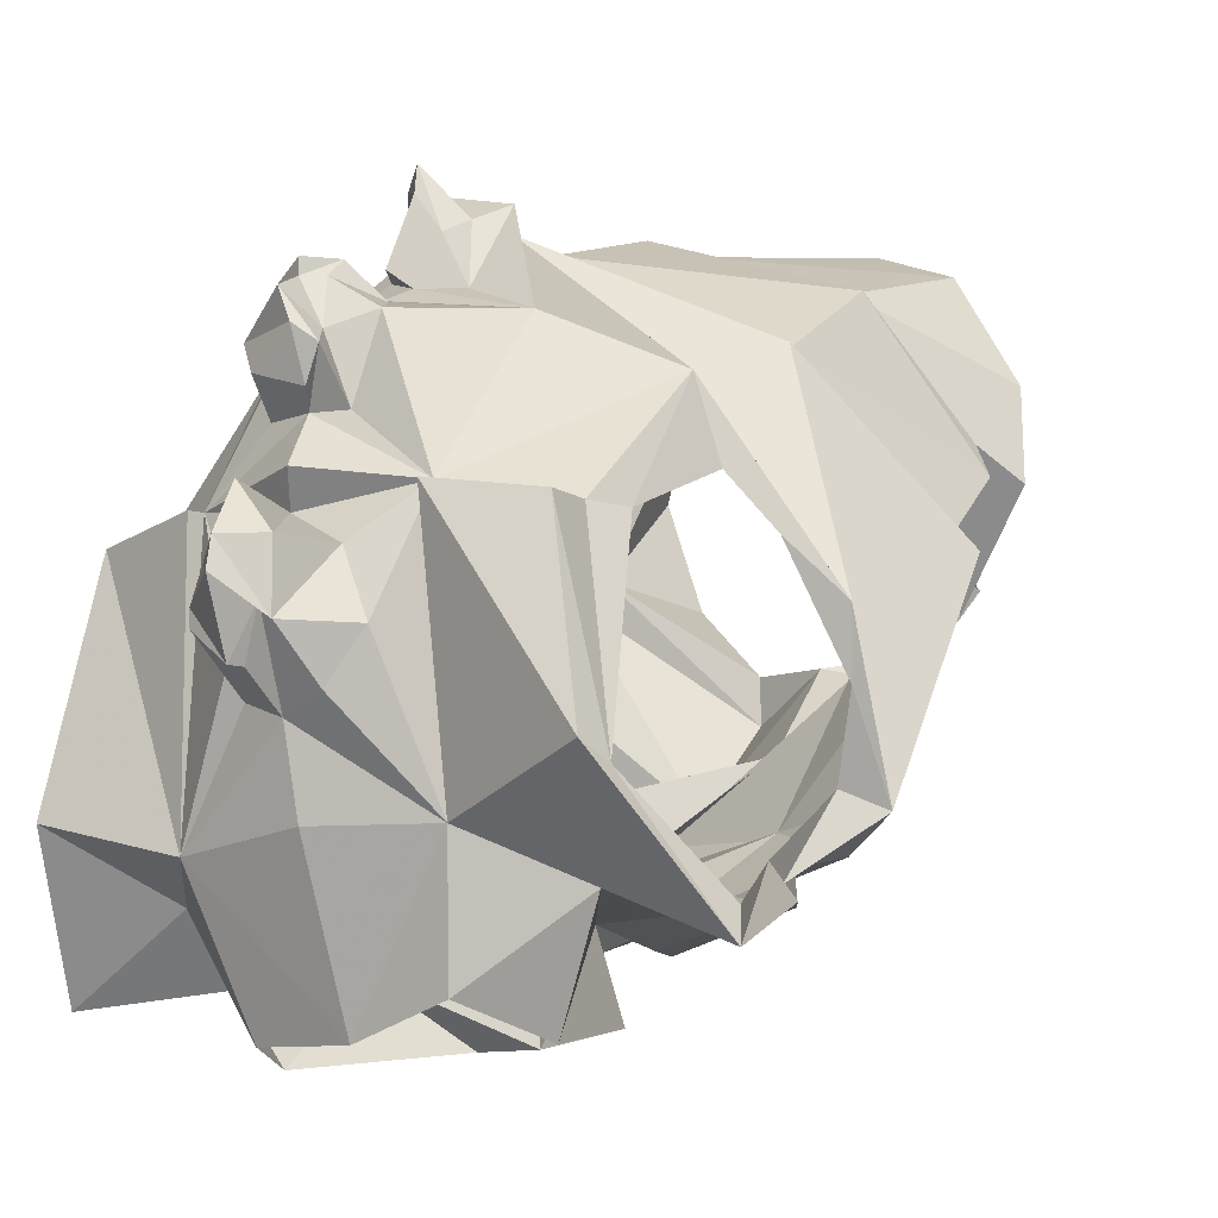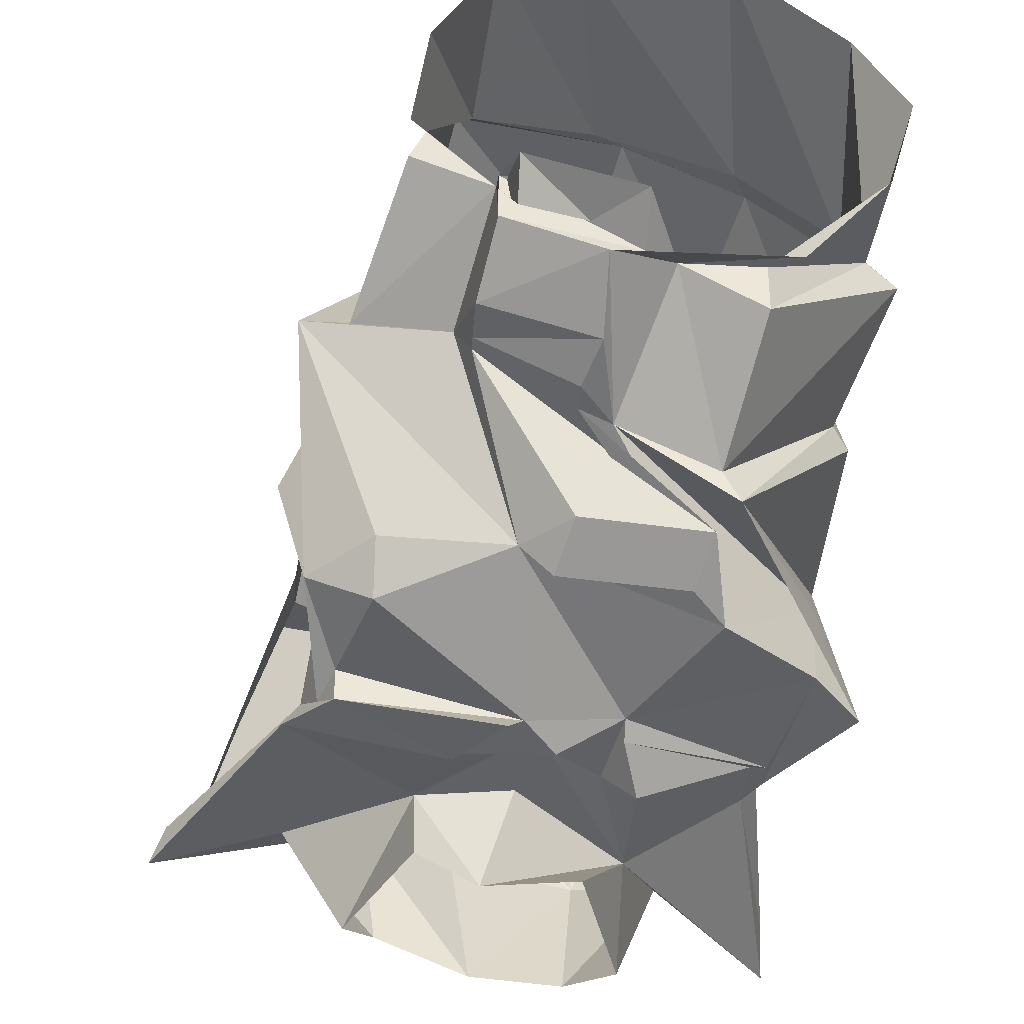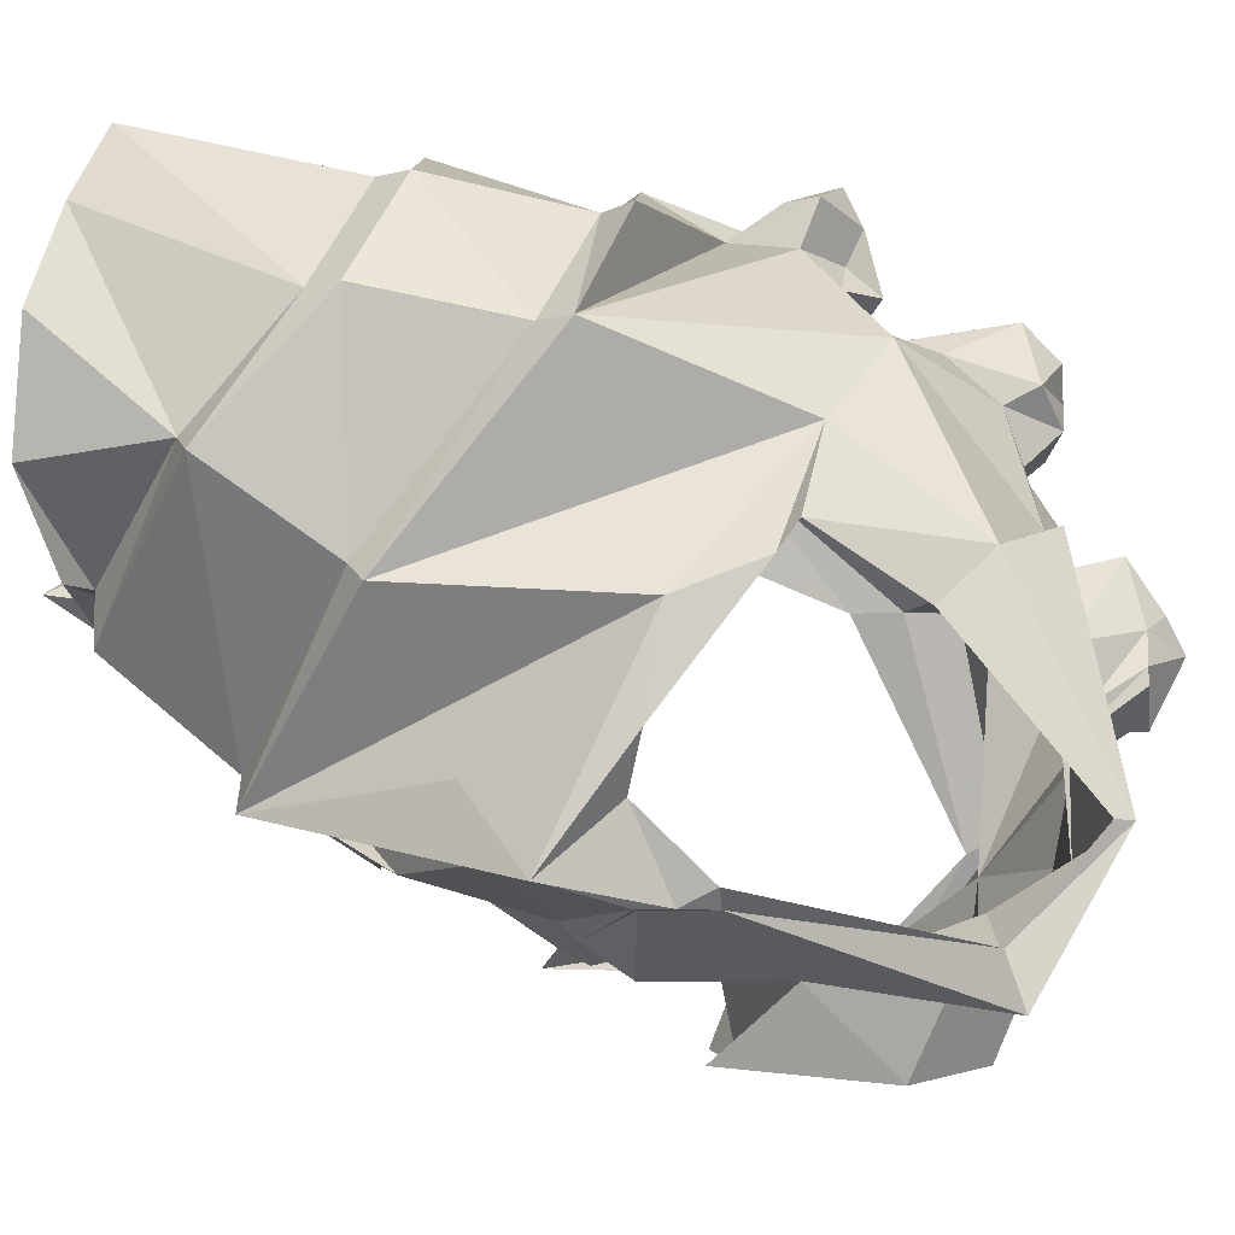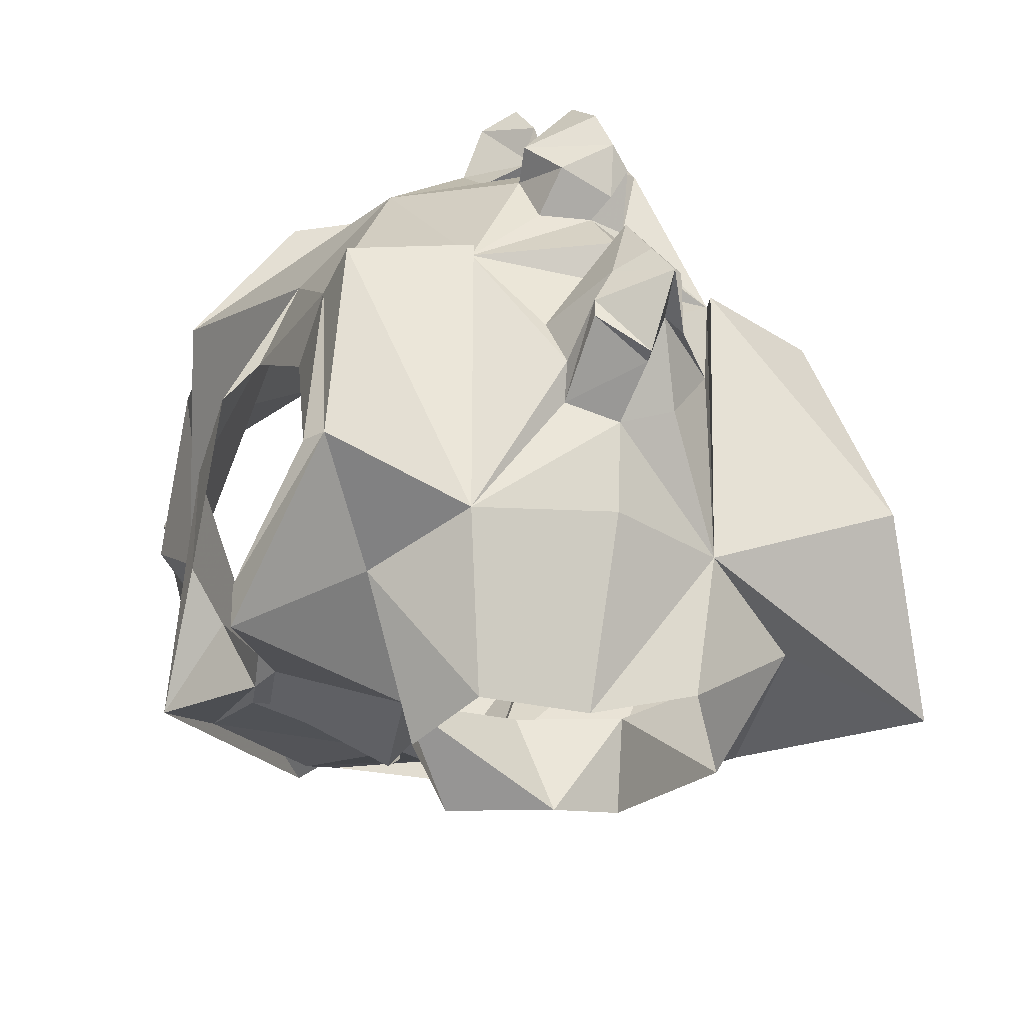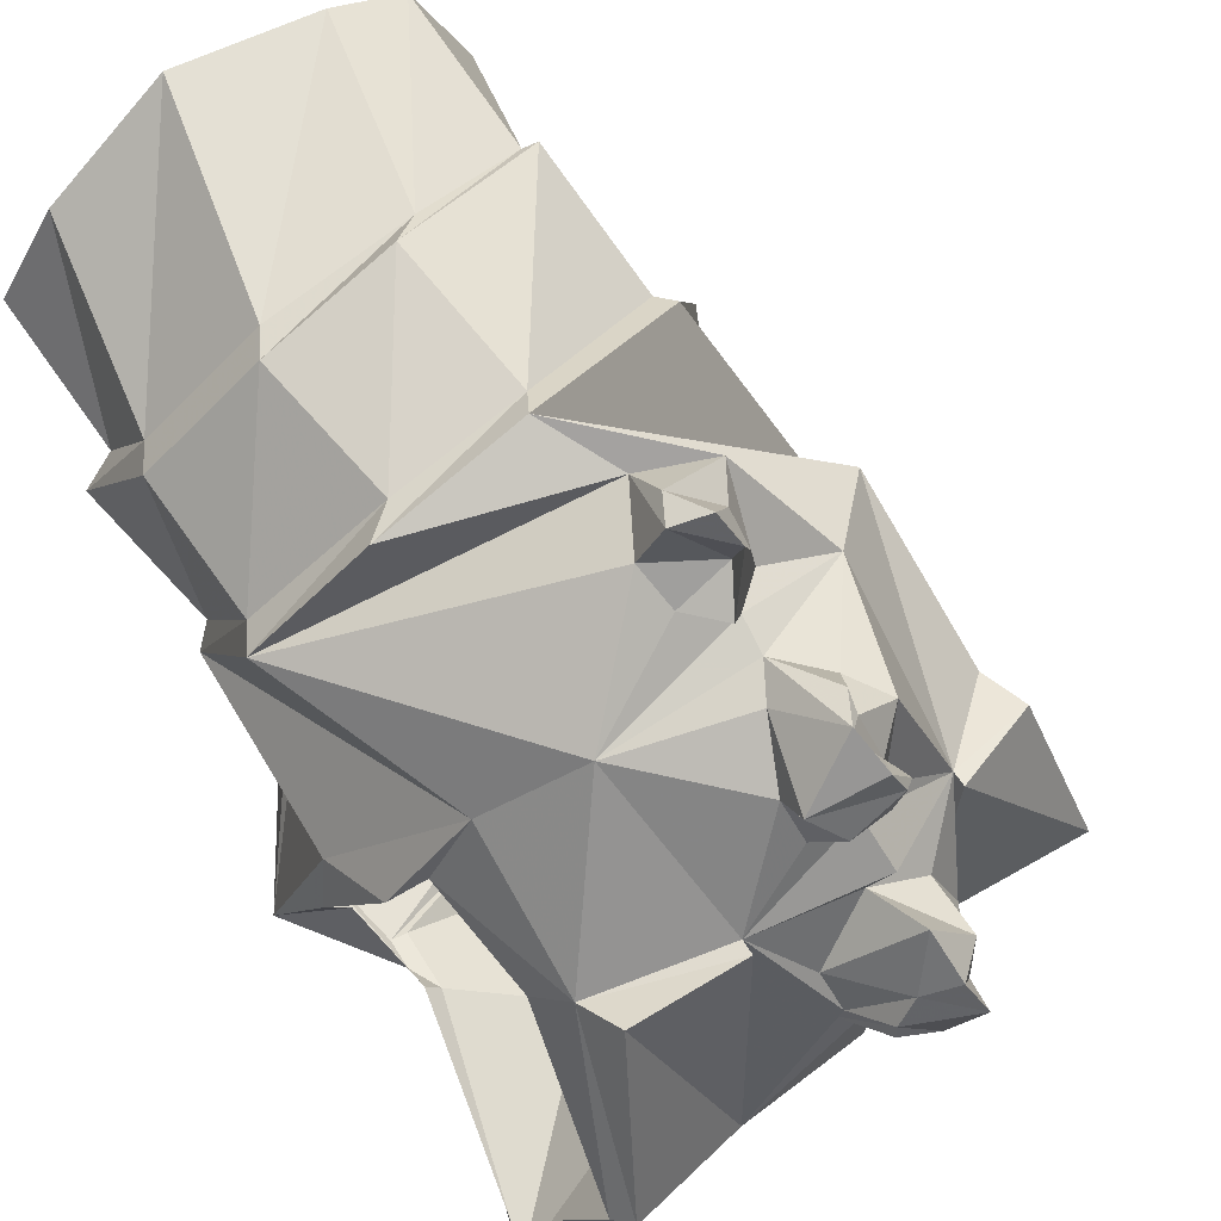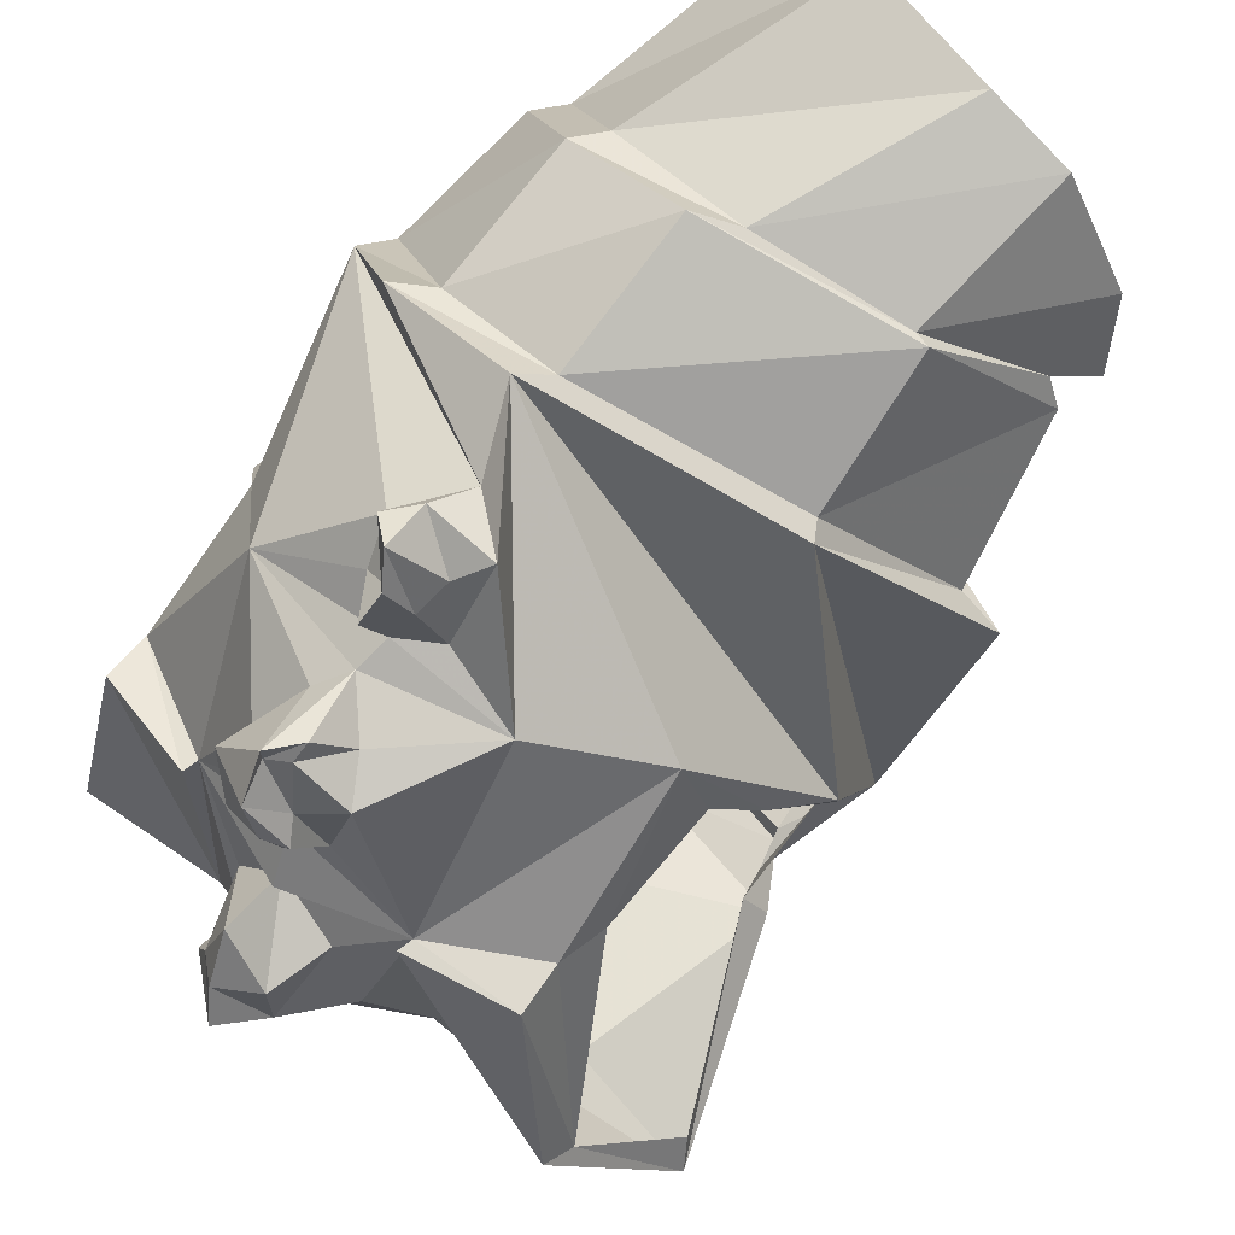
<metadata>
{"format":"obj","ext":"obj","renderer":"f3d","projection":"perspective","resolution":1024,"background":"white","views":[{"elev":-9.3,"azim":47.2,"up":"+Z"},{"elev":-35.9,"azim":176.0,"up":"+Z"},{"elev":-8.6,"azim":-81.7,"up":"+Z"},{"elev":-31.3,"azim":-8.3,"up":"+Z"},{"elev":52.9,"azim":-30.0,"up":"+Z"},{"elev":66.5,"azim":52.5,"up":"+Z"}]}
</metadata>
<code>
v 0.01562 -0.6797 -0.04688
v 0.09375 -0.6797 -0.03125
v 0.03125 -0.7266 -0.03906
v 0.02344 -0.6875 -0.03906
v -0.007812 -0.6484 -0.04688
v 0.07031 -0.6562 -0.03125
v 0.07812 -0.6719 -0.02344
v 0.08594 -0.6875 -0.01562
v 0.1562 -0.7734 -0.05469
v 0.09375 -0.7812 -0.03125
v 0.0625 -0.7734 -0.08594
v 0.03125 -0.7109 -0.07812
v 0 -0.7266 -0.08594
v -0.01562 -0.7188 -0.03906
v -0.02344 -0.6797 -0.03125
v -0.03125 -0.6719 -0.04688
v -0.01562 -0.6562 -0.03906
v 0.07031 -0.6562 -0.01562
v 0.08594 -0.6172 0.007812
v 0.07812 -0.6406 0.01562
v 0.03906 -0.7656 0.1953
v -0.01562 -0.7969 0.2031
v 0.007812 -0.8125 0.1953
v 0.02344 -0.8281 0.1875
v 0.05469 -0.8281 0.1172
v 0.07812 -0.7188 0.1719
v -0.05469 -0.6953 0.2578
v 0 -0.7422 0.25
v 0 -0.7656 0.2109
v -0.01562 -0.7812 0.2109
v -0.08594 -0.7969 0.1875
v -0.02344 -0.8125 0.1953
v -0.007812 -0.8438 0.2109
v 0 -0.8281 0.2109
v 0 -0.8359 0.2031
v 0.007812 -0.8438 0.1797
v 0.01562 -0.8359 0.1484
v 0 -0.8438 0.1484
v 0.007812 -0.8594 0.125
v 0 -0.8516 0.1094
v 0.03125 -0.8516 0.09375
v 0.04688 -0.8516 0.0625
v 0.05469 -0.8203 -0.007812
v 0.05469 -0.8359 0.1172
v 0.1016 -0.8125 0.1094
v 0.09375 -0.7891 0.1094
v 0.09375 -0.7656 0.1094
v 0.08594 -0.7109 0.1328
v 0.09375 -0.6875 0.1094
v 0.1016 -0.6562 0.08594
v 0.04688 -0.6328 0.2031
v 0.03906 -0.625 0.2031
v -0.04688 -0.6797 0.25
v -0.125 -0.7031 0.2344
v -0.03125 -0.7266 0.2422
v -0.03125 -0.75 0.2578
v -0.007812 -0.7578 0.2422
v -0.007812 -0.7734 0.2344
v -0.02344 -0.7891 0.2188
v -0.03906 -0.7734 0.2188
v -0.04688 -0.7578 0.2344
v -0.1719 -0.6875 0.1797
v -0.125 -0.7734 0.1484
v -0.1172 -0.8359 0.1016
v -0.05469 -0.8516 0.1172
v -0.03125 -0.8359 0.1719
v -0.03125 -0.8516 0.1797
v 0 -0.8594 0.1953
v -0.007812 -0.8438 0.2031
v 0.01562 -0.8516 0.1719
v 0.007812 -0.8516 0.1562
v -0.02344 -0.8438 0.1484
v -0.02344 -0.8594 0.07812
v 0.007812 -0.8828 0.1172
v 0.03125 -0.8828 0.09375
v 0.03125 -0.8828 0.0625
v 0.02344 -0.8828 0.07031
v 0.03125 -0.8594 0.03906
v 0.007812 -0.8594 0.03125
v 0.007812 -0.8516 -0.007812
v 0 -0.8203 -0.08594
v 0.04688 -0.8125 -0.07031
v 0.1328 -0.8281 0.01562
v 0.1328 -0.8125 0.007812
v -0.007812 -0.5859 0.007812
v 0.05469 -0.6094 -0.007812
v 0.05469 -0.5938 0.01562
v 0.09375 -0.5703 0.1172
v 0.09375 -0.6484 0.05469
v 0.007812 -0.4844 0.1328
v -0.05469 -0.4766 0.08594
v -0.05469 -0.4531 0.1016
v 0 -0.4609 0.125
v 0.007812 -0.5 0.1406
v 0.007812 -0.4844 0.1094
v -0.03906 -0.4766 0.08594
v -0.07031 -0.4922 0.09375
v -0.125 -0.4844 0.09375
v -0.1094 -0.4922 0.09375
v -0.1641 -0.4766 0.1328
v -0.1641 -0.5391 0.1406
v -0.1797 -0.4844 0.1875
v -0.1562 -0.4922 0.2344
v -0.1641 -0.5859 0.1953
v -0.1016 -0.4922 0.2812
v -0.1172 -0.6016 0.25
v -0.03125 -0.4922 0.2812
v -0.04688 -0.5938 0.2656
v 0.007812 -0.4844 0.2656
v 0.01562 -0.5625 0.2422
v 0.03906 -0.4766 0.2109
v 0.03906 -0.5078 0.1797
v 0.04688 -0.4844 0.1641
v 0 -0.4766 0.1094
v -0.03125 -0.4766 0.1016
v 0.01562 -0.5391 0.08594
v -0.03125 -0.5312 0.05469
v -0.03906 -0.5078 0.0625
v 0.01562 -0.5156 0.08594
v 0.02344 -0.5547 0.1016
v 0.01562 -0.5469 0.08594
v -0.03125 -0.5469 0.05469
v -0.04688 -0.5469 0.04688
v 0.07031 -0.5703 0.1172
v -0.03125 -0.5625 0.007812
v -0.09375 -0.5703 0.007812
v -0.1016 -0.6094 -0.01562
v -0.1484 -0.6406 0.01562
v -0.1016 -0.5469 0.007812
v -0.09375 -0.5469 0.02344
v -0.08594 -0.5938 -0.007812
v -0.02344 -0.5859 -0.007812
v 0.04688 -0.5078 0.1641
v 0.02344 -0.5625 0.2422
v -0.0625 -0.6094 0.2734
v -0.1094 -0.6875 0.2344
v -0.125 -0.6172 0.25
v -0.1641 -0.6719 0.1797
v 0.1484 -0.7656 -0.03906
v -0.0625 -0.6641 -0.03125
v -0.1484 -0.6484 -0.01562
v -0.1719 -0.6719 -0.02344
v -0.1641 -0.7188 0.07812
v -0.1641 -0.6094 0.08594
v -0.1562 -0.6016 0.09375
v -0.1797 -0.5469 0.1328
v -0.1094 -0.4922 0.07031
v -0.1719 -0.6016 0.1953
v -0.05469 -0.7031 -0.03906
v -0.07031 -0.6953 -0.05469
v -0.0625 -0.6719 -0.03906
v -0.1328 -0.7031 -0.03125
v -0.1328 -0.7188 -0.03125
v -0.1484 -0.7031 0.007812
v -0.1641 -0.7109 0.03125
v -0.1562 -0.7578 0.09375
v 0.01562 -0.8828 0.04688
v -0.01562 -0.8594 0.03906
v -0.05469 -0.8594 -0.01562
v -0.04688 -0.8281 -0.08594
v -0.09375 -0.8281 -0.03125
v -0.07031 -0.7969 -0.09375
v -0.07031 -0.7578 -0.05469
v -0.04688 -0.7188 -0.08594
v -0.125 -0.7344 -0.03125
v -0.125 -0.7031 -0.03125
v -0.1328 -0.7344 -0.02344
v -0.05469 -0.8594 0.1172
v -0.1094 -0.8594 0.1094
v -0.1172 -0.8828 0
v -0.1484 -0.8438 -0.07031
v -0.1484 -0.8359 -0.04688
v -0.125 -0.875 0
v -0.03906 -0.7656 0.2578
v -0.02344 -0.7734 0.2656
v -0.01562 -0.7812 0.25
v -0.01562 -0.7734 0.2344
v -0.01562 -0.8672 0.05469
v -0.007812 -0.8906 0.07031
v 0 -0.8906 0.08594
v -0.1406 -0.7656 0.1094
v -0.125 -0.8125 0.07812
v -0.01562 -0.8594 0.1641
v 0.007812 -0.8594 0.1797
v -0.007812 -0.8906 0.0625
v 0.01562 -0.8906 0.04688
v 0.02344 -0.9062 0.07812
v 0.01562 -0.8984 0.09375
f 1 2 3
f 2 9 10
f 2 10 3
f 43 10 9
f 43 9 83
f 43 83 44
f 44 83 45
f 150 163 165
f 159 168 169
f 159 169 170
f 159 170 161
f 161 170 171
f 161 171 163
f 163 171 165
f 1 3 4
f 2 7 8
f 2 8 9
f 25 43 44
f 25 44 45
f 25 45 46
f 45 83 84
f 45 84 46
f 46 84 47
f 9 8 139
f 9 139 84
f 9 84 83
f 153 165 167
f 165 171 172
f 165 172 167
f 170 169 64
f 170 64 173
f 170 173 172
f 170 172 171
f 159 65 168
f 168 65 64
f 168 64 169
f 64 182 173
f 149 163 150
f 1 4 5
f 2 6 7
f 4 17 5
f 5 17 6
f 6 17 18
f 6 18 7
f 90 93 94
f 90 94 95
f 90 95 91
f 91 95 96
f 91 96 97
f 114 94 93
f 114 93 115
f 115 93 92
f 115 92 91
f 91 92 97
f 91 97 92
f 116 119 120
f 116 120 121
f 116 121 117
f 117 121 122
f 117 122 123
f 117 123 118
f 118 123 96
f 118 96 119
f 119 96 95
f 119 95 120
f 121 85 125
f 121 125 126
f 121 126 122
f 122 126 127
f 131 132 85
f 131 85 127
f 131 127 126
f 132 125 85
f 140 149 150
f 140 150 151
f 140 151 152
f 151 166 152
f 152 166 153
f 153 166 165
f 1 5 6
f 1 6 2
f 90 91 92
f 90 92 93
f 116 117 118
f 116 118 119
f 131 126 125
f 131 125 132
f 150 165 166
f 150 166 151
f 3 10 11
f 3 11 12
f 3 12 13
f 3 13 14
f 43 80 81
f 43 81 82
f 43 82 10
f 80 159 81
f 81 159 160
f 160 159 161
f 160 161 162
f 162 161 163
f 162 163 164
f 164 163 13
f 13 163 14
f 82 11 10
f 3 14 15
f 3 15 4
f 14 163 15
f 15 163 149
f 4 15 16
f 7 19 20
f 7 20 8
f 25 39 40
f 26 46 47
f 26 47 48
f 26 48 49
f 26 49 50
f 27 51 52
f 27 52 53
f 27 53 54
f 39 65 40
f 19 86 87
f 19 50 89
f 19 89 20
f 120 124 88
f 123 129 130
f 133 94 112
f 133 112 134
f 134 112 110
f 134 110 135
f 136 138 62
f 136 62 54
f 136 54 53
f 85 87 86
f 50 49 89
f 127 141 128
f 128 141 142
f 129 144 145
f 129 145 130
f 97 147 99
f 99 147 101
f 101 147 146
f 101 146 104
f 104 146 148
f 104 148 106
f 106 148 137
f 106 137 108
f 108 137 135
f 108 135 110
f 124 52 51
f 124 51 88
f 142 153 154
f 142 154 155
f 142 155 143
f 143 155 156
f 143 156 63
f 144 62 138
f 144 138 145
f 15 149 16
f 153 167 154
f 64 63 181
f 64 181 182
f 63 156 181
f 4 16 17
f 7 18 19
f 21 22 23
f 21 23 24
f 21 24 25
f 21 25 26
f 21 26 27
f 21 27 28
f 21 28 29
f 21 29 30
f 21 30 22
f 22 30 31
f 22 31 32
f 24 37 25
f 25 37 38
f 25 38 39
f 25 46 26
f 26 50 27
f 27 50 51
f 27 54 55
f 27 55 28
f 30 60 31
f 31 60 61
f 31 61 62
f 31 62 63
f 31 63 64
f 31 64 65
f 31 65 66
f 31 66 32
f 38 72 65
f 38 65 39
f 17 85 86
f 17 86 18
f 18 86 19
f 19 87 88
f 19 88 51
f 19 51 50
f 91 97 98
f 98 97 99
f 98 99 100
f 100 99 101
f 100 101 102
f 102 101 103
f 103 101 104
f 103 104 105
f 105 104 106
f 105 106 107
f 107 106 108
f 107 108 109
f 109 108 110
f 109 110 111
f 111 110 112
f 111 112 113
f 113 112 114
f 114 112 94
f 120 95 94
f 120 94 124
f 120 88 85
f 120 85 121
f 122 127 123
f 123 127 128
f 123 128 129
f 123 130 97
f 123 97 96
f 133 134 52
f 133 52 124
f 133 124 94
f 134 135 53
f 134 53 52
f 136 53 135
f 136 135 137
f 136 137 138
f 88 87 85
f 85 17 140
f 85 140 127
f 127 140 141
f 128 142 129
f 129 142 143
f 129 143 144
f 130 145 146
f 130 146 147
f 130 147 97
f 17 16 140
f 140 16 149
f 140 152 141
f 141 152 153
f 141 153 142
f 143 63 144
f 144 63 62
f 145 138 148
f 145 148 146
f 138 137 148
f 62 55 54
f 55 62 61
f 66 65 72
f 22 32 33
f 22 33 34
f 22 34 23
f 23 34 35
f 23 35 24
f 24 35 36
f 24 36 37
f 28 55 56
f 28 56 57
f 28 57 29
f 29 57 58
f 29 58 30
f 30 58 59
f 30 59 60
f 32 66 67
f 32 67 33
f 33 67 68
f 33 68 69
f 33 69 34
f 34 69 35
f 35 69 36
f 36 69 68
f 36 68 70
f 36 70 37
f 37 70 38
f 38 70 71
f 38 71 72
f 40 73 74
f 40 74 75
f 40 75 41
f 41 75 76
f 41 76 42
f 42 76 77
f 42 77 78
f 79 78 77
f 79 77 157
f 79 157 158
f 55 61 174
f 55 174 56
f 56 174 175
f 56 175 57
f 57 175 58
f 58 175 176
f 58 176 59
f 59 176 177
f 59 177 60
f 60 177 61
f 61 177 174
f 174 177 176
f 174 176 175
f 178 158 179
f 178 179 180
f 178 180 73
f 66 72 183
f 66 183 67
f 67 183 184
f 67 184 68
f 68 184 70
f 70 184 71
f 71 184 183
f 71 183 72
f 158 185 179
f 179 185 186
f 179 186 187
f 179 187 180
f 180 187 188
f 180 188 74
f 180 74 73
f 158 157 185
f 185 157 186
f 186 157 77
f 186 77 187
f 187 77 76
f 187 76 188
f 188 76 75
f 188 75 74
f 25 40 41
f 25 41 42
f 25 42 43
f 40 65 73
f 42 78 43
f 43 78 79
f 43 79 80
f 79 158 159
f 79 159 80
f 178 159 158
f 178 73 65
f 178 65 159

</code>
